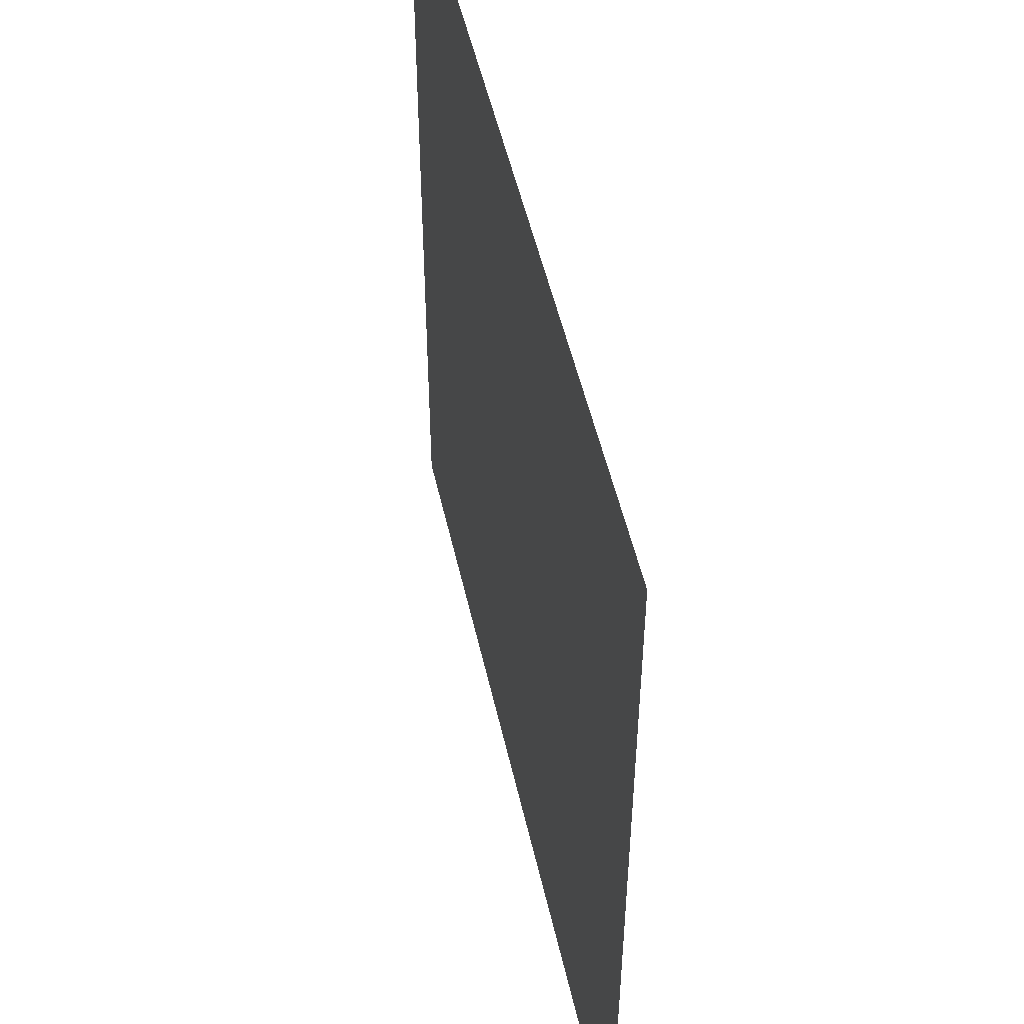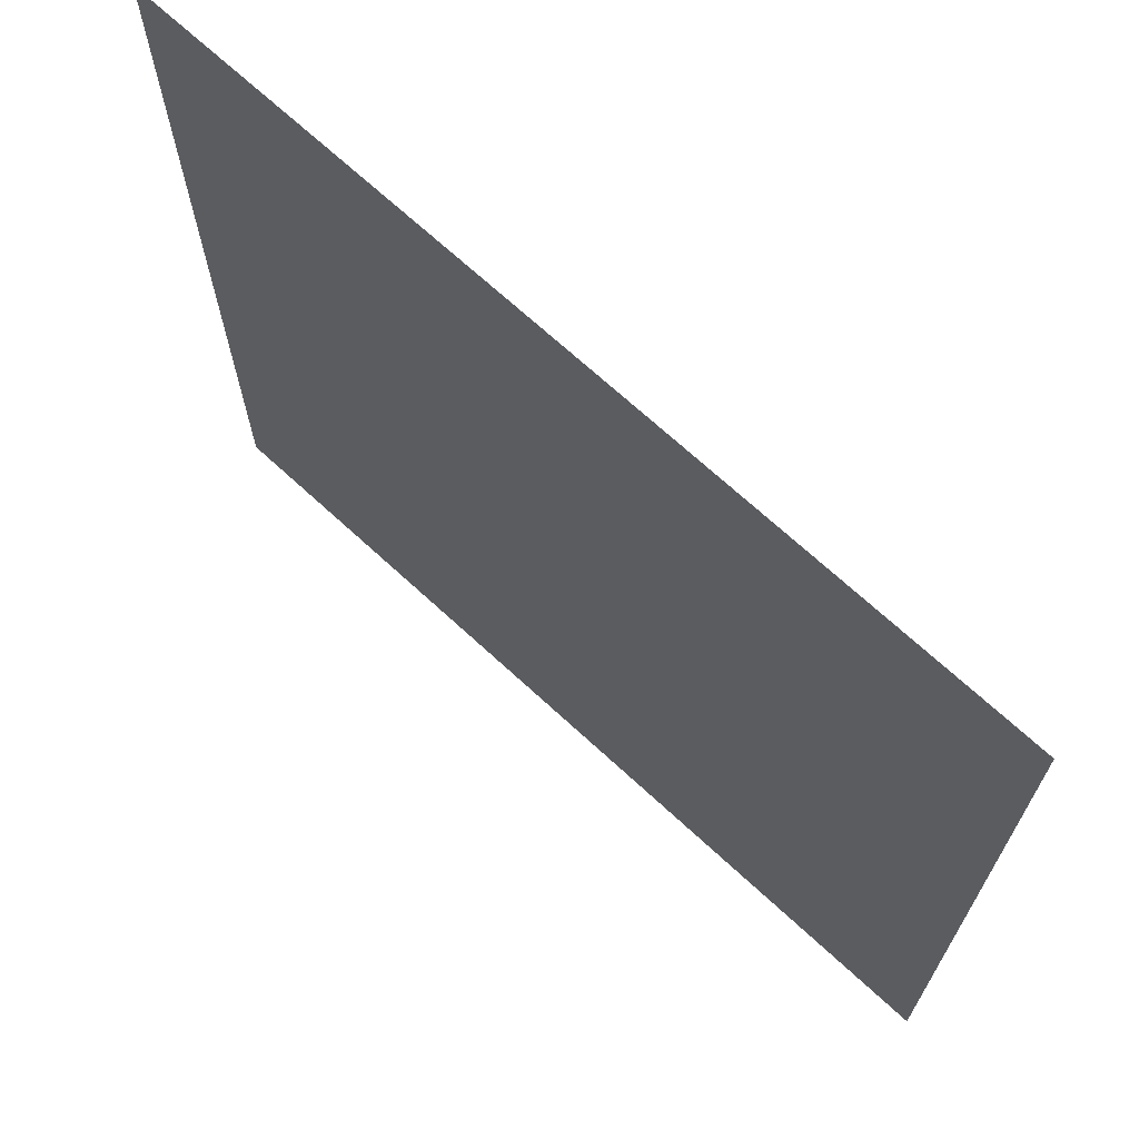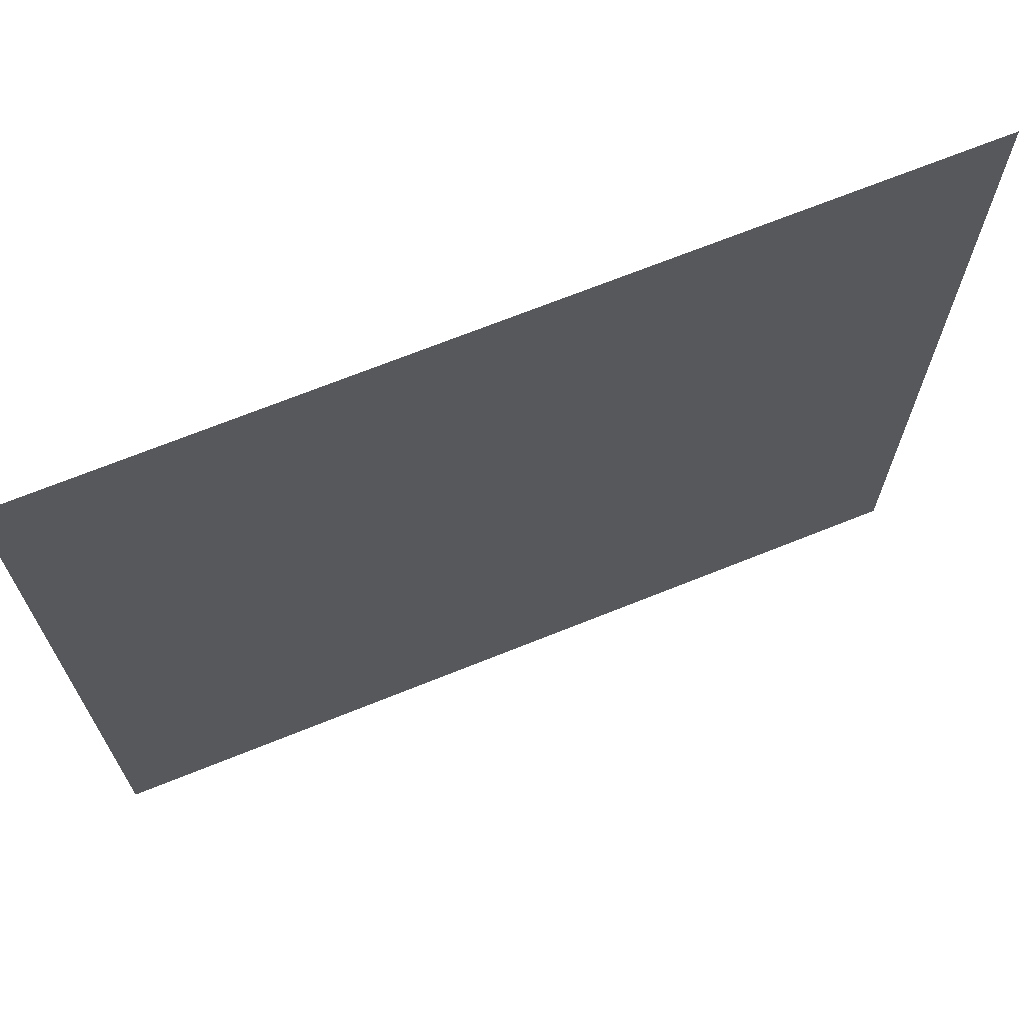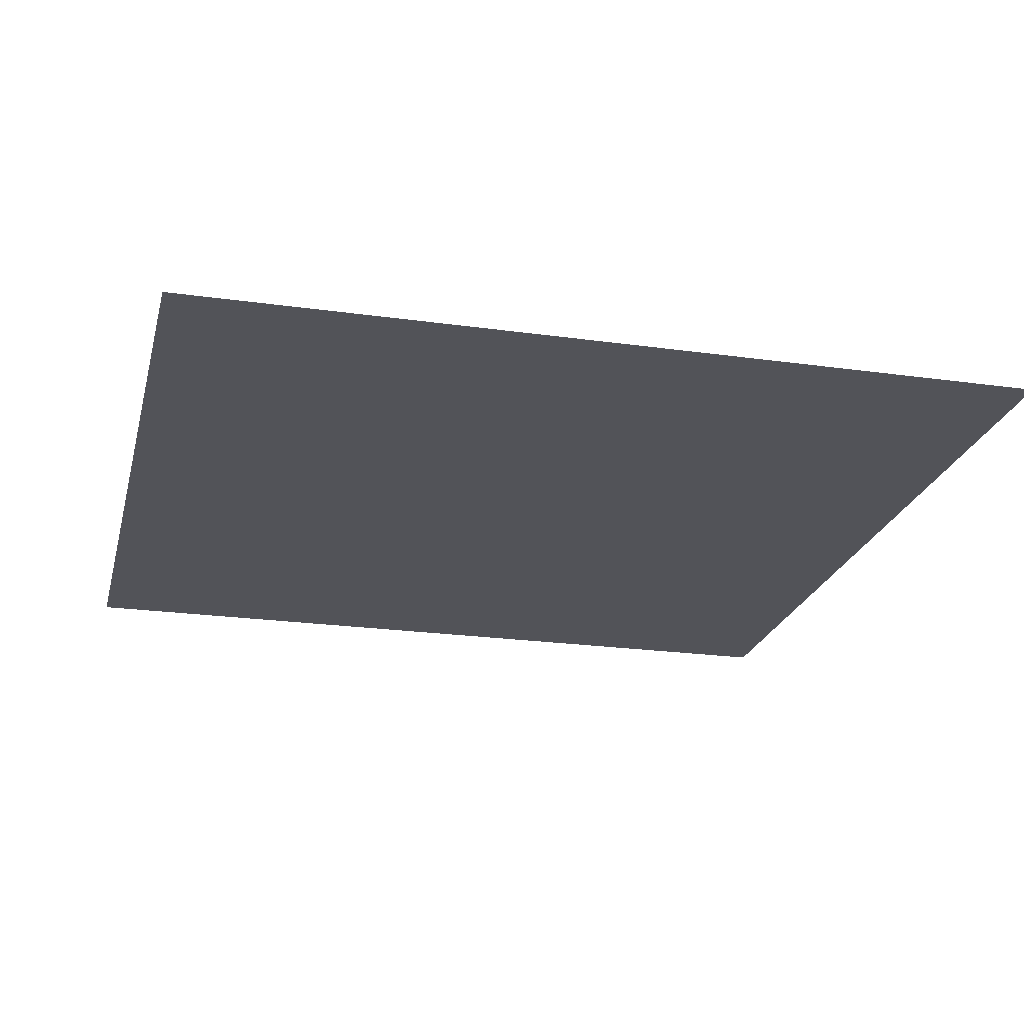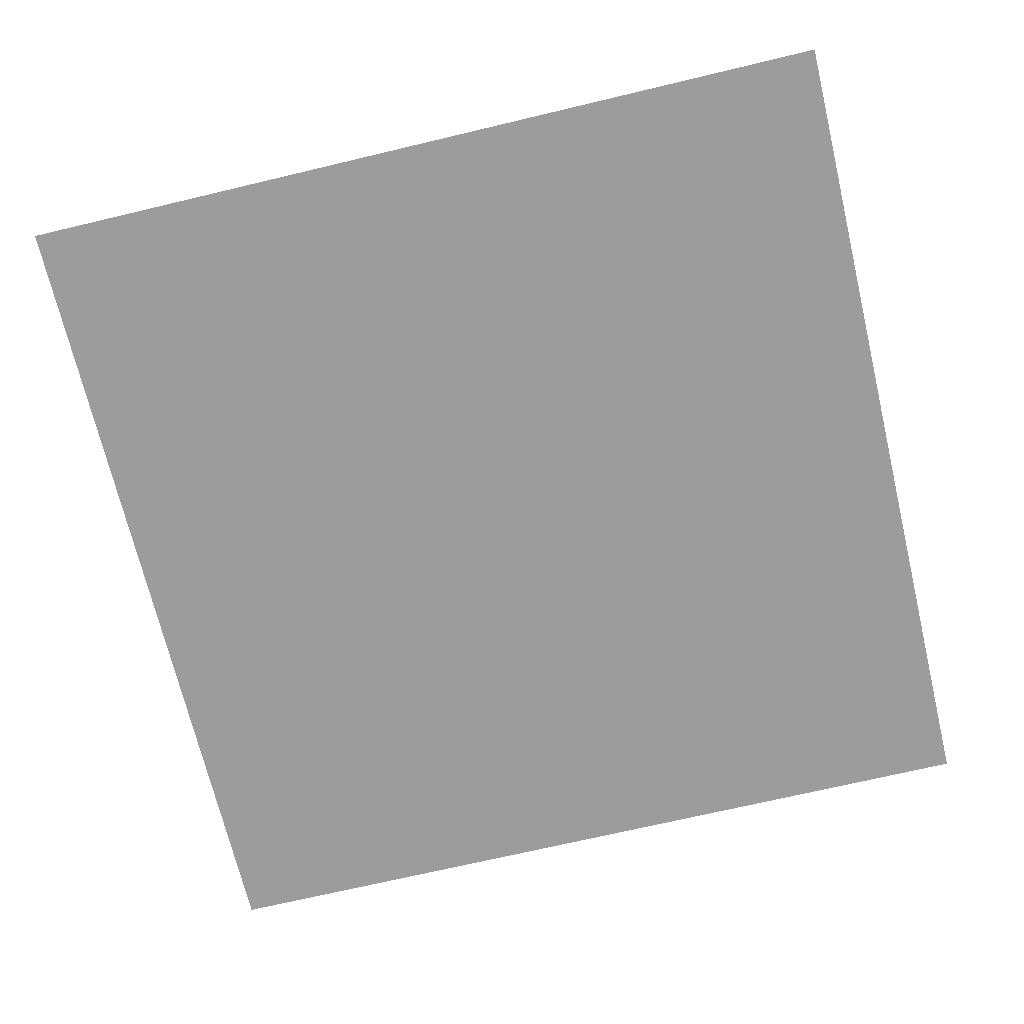
<metadata>
{"format":"obj","ext":"obj","renderer":"f3d","projection":"perspective","resolution":1024,"background":"white","views":[{"elev":50.8,"azim":77.5,"up":"+Y"},{"elev":69.6,"azim":42.7,"up":"+Y"},{"elev":69.7,"azim":-21.9,"up":"+Y"},{"elev":-22.6,"azim":-13.6,"up":"+Z"},{"elev":-70.1,"azim":-76.6,"up":"+Z"}]}
</metadata>
<code>
g [fx]plane1
v -6.486 -6.486 -2.441e-06
v -6.486 6.486 -2.441e-06
v 6.486 6.486 -2.441e-06
v 6.486 -6.486 -2.441e-06
g [fx]plane1_0
f 3 2 1
f 4 3 1

</code>
